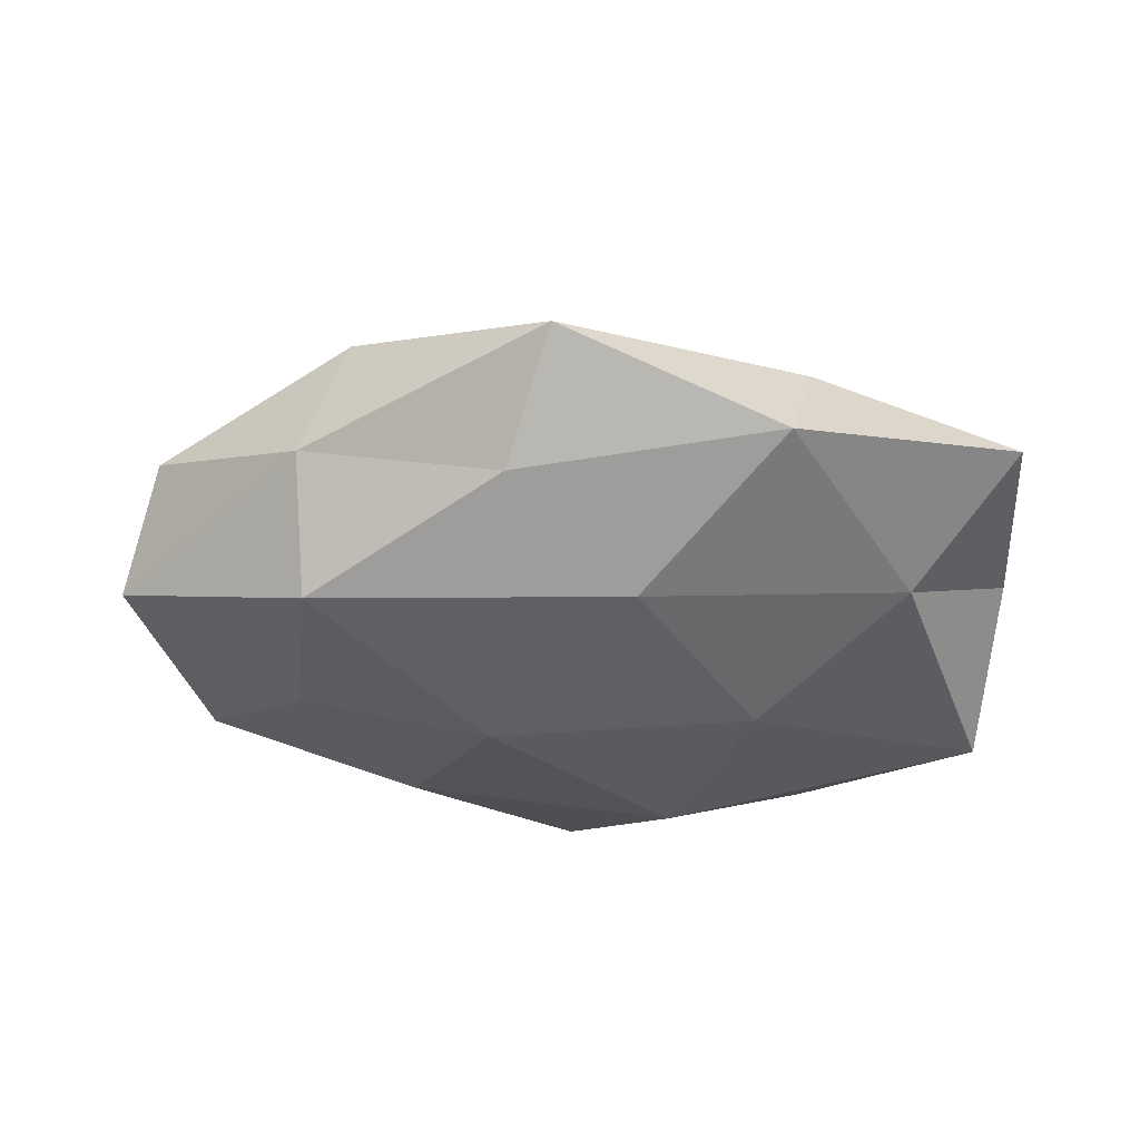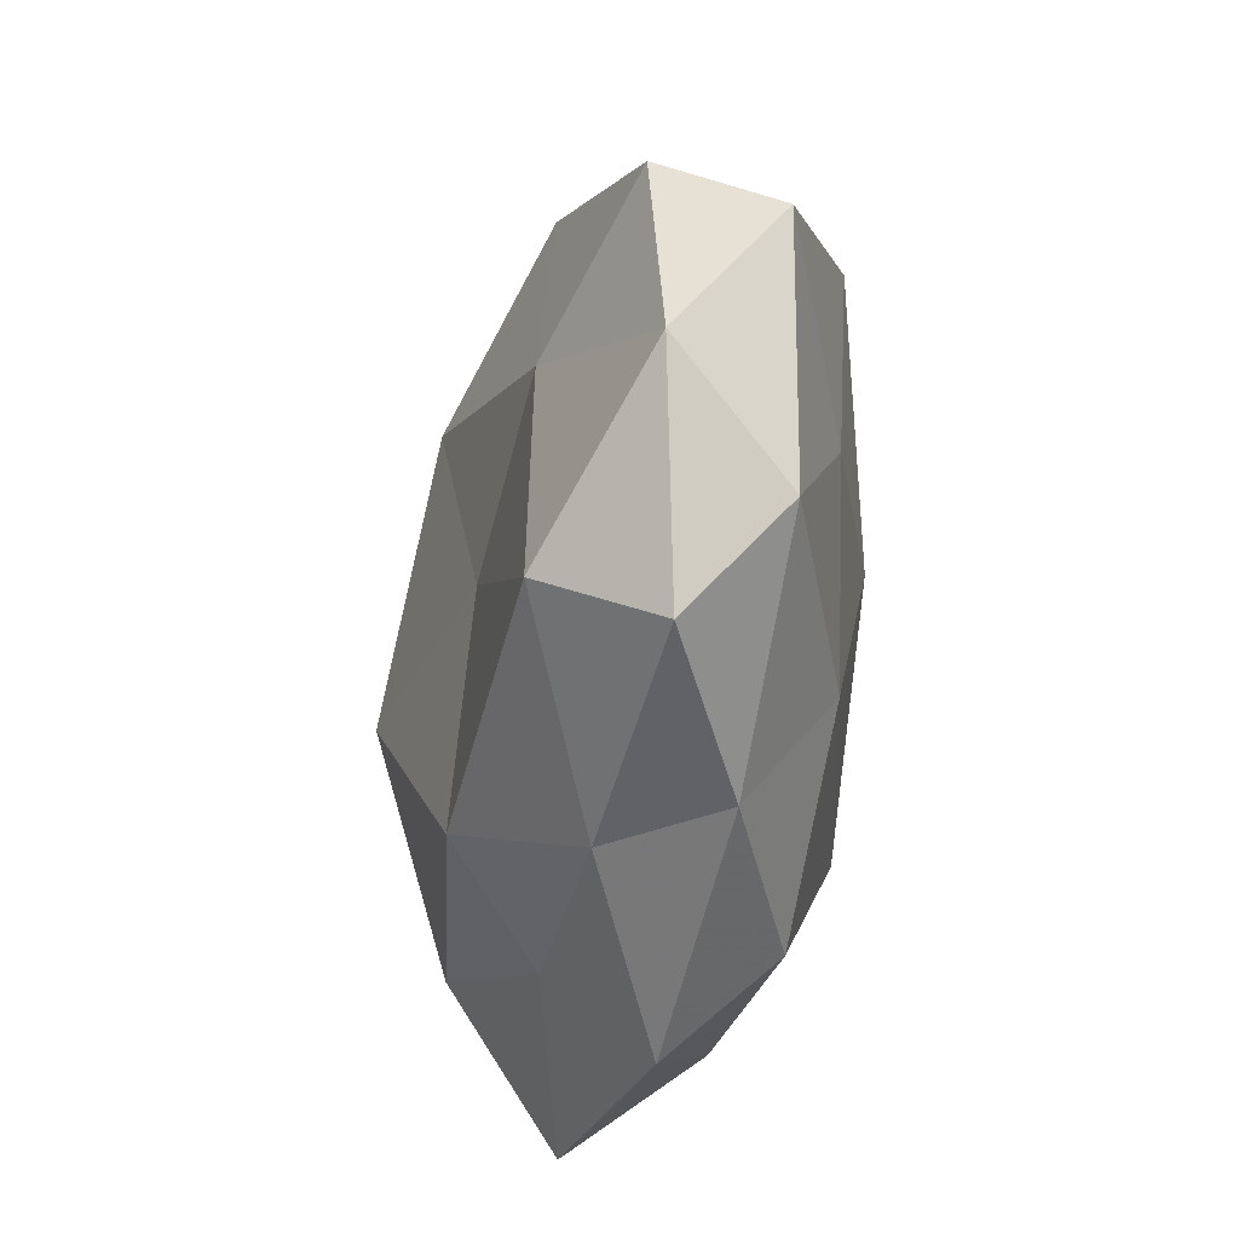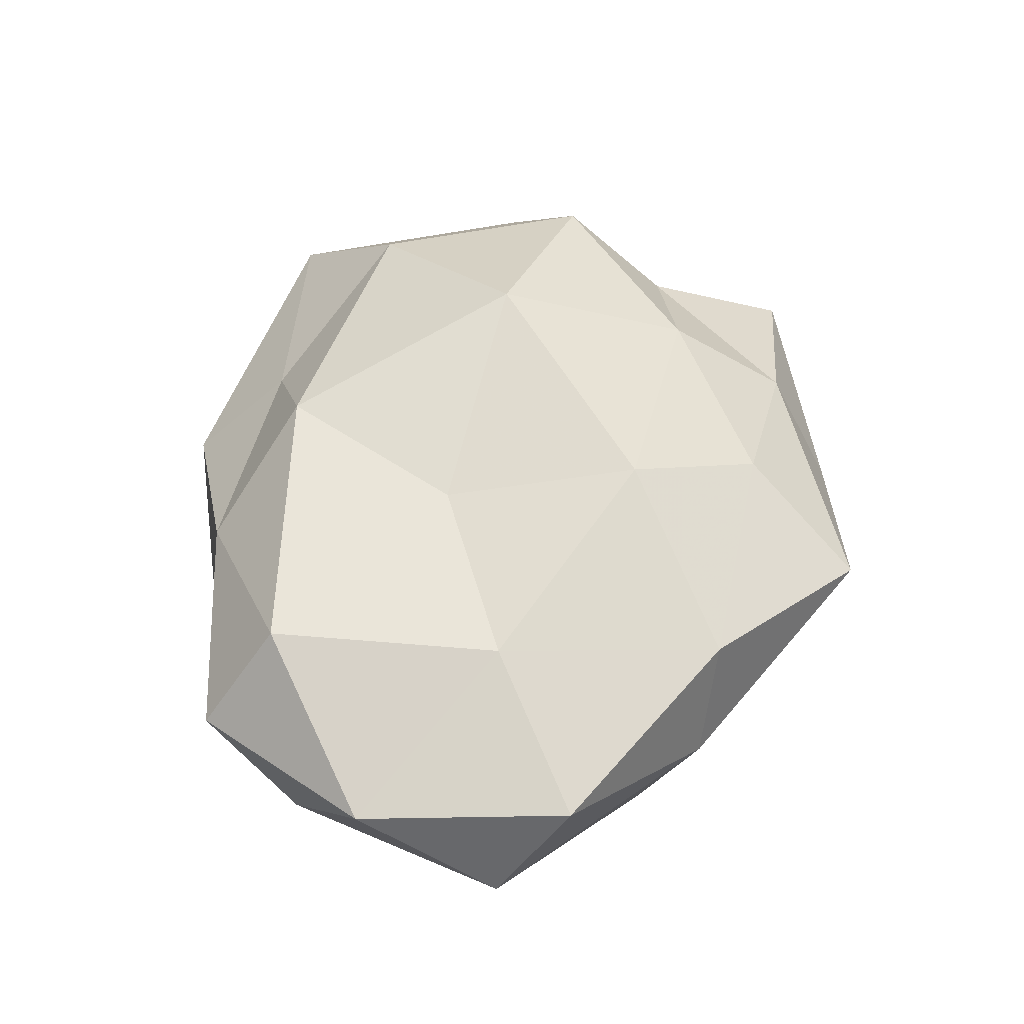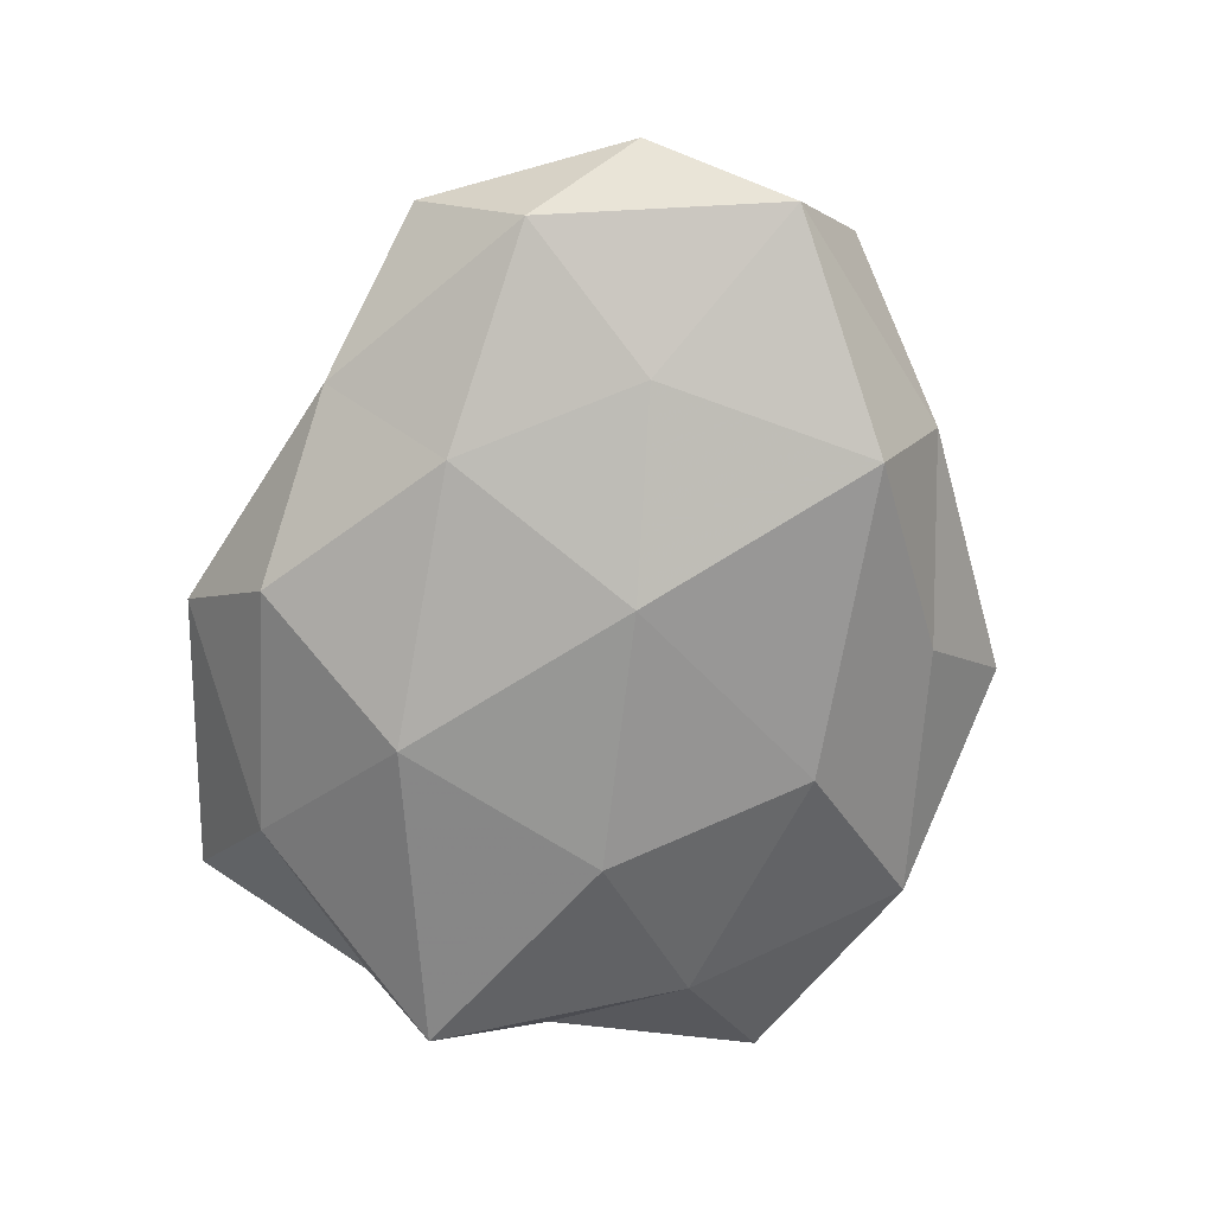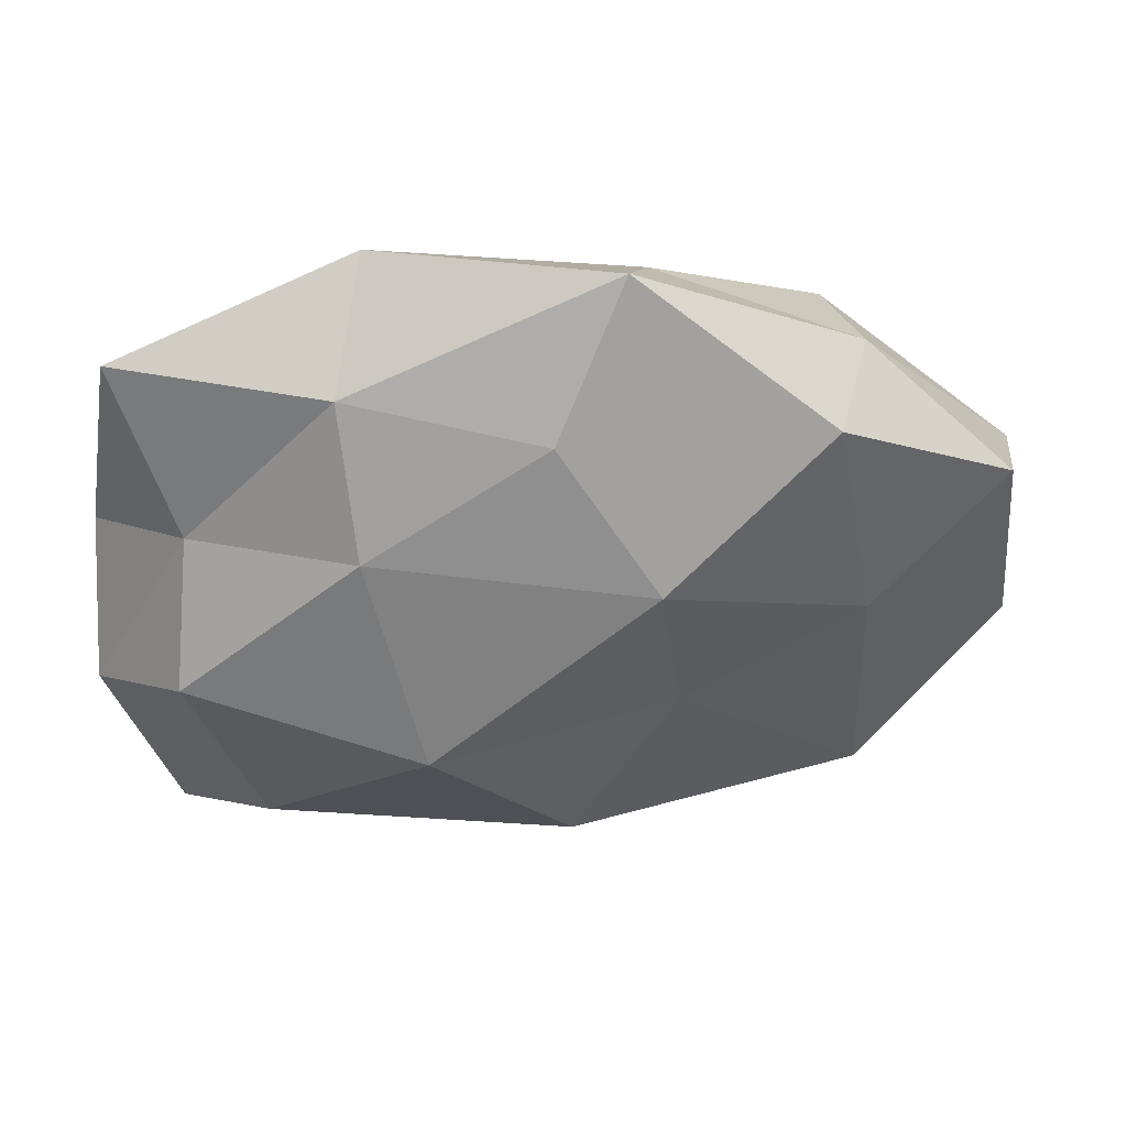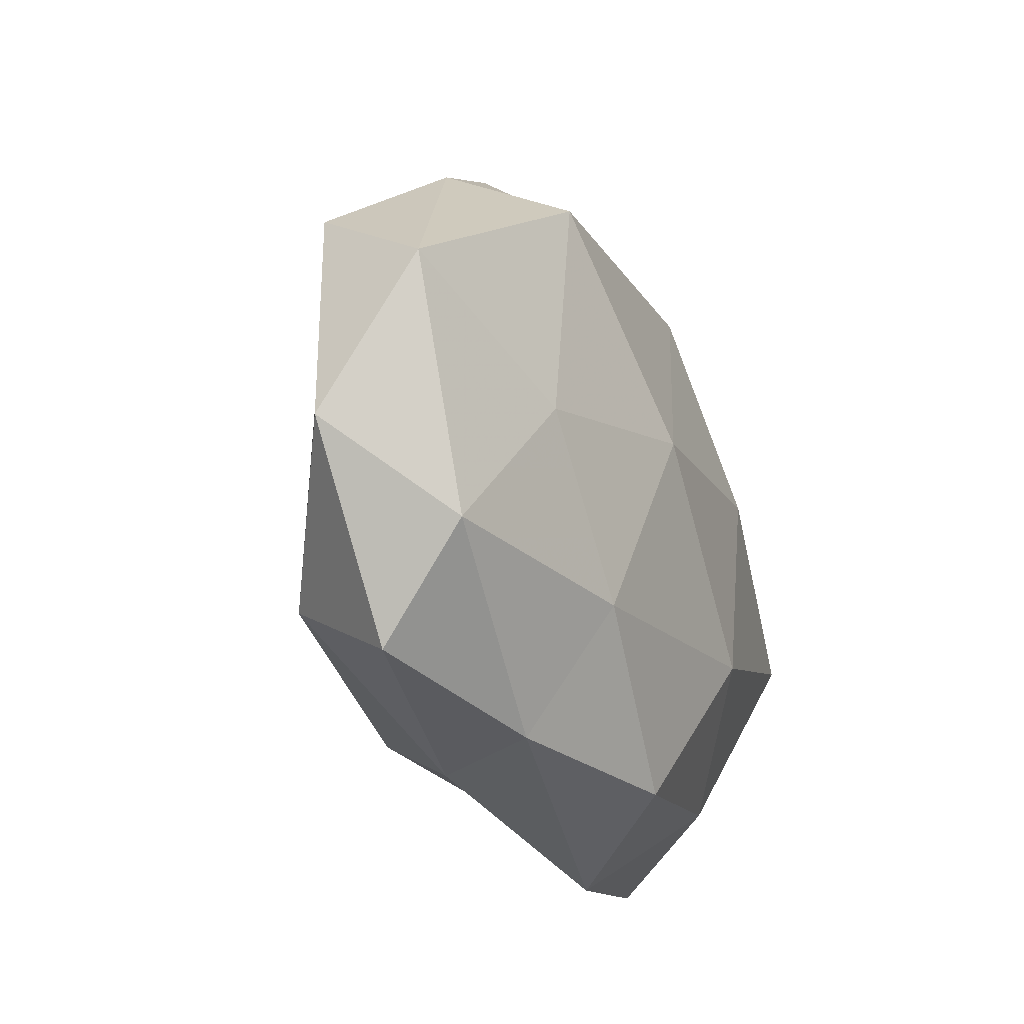
<metadata>
{"format":"obj","ext":"obj","renderer":"f3d","projection":"perspective","resolution":1024,"background":"white","views":[{"elev":-33.2,"azim":174.5,"up":"+Z"},{"elev":-42.2,"azim":83.1,"up":"+Y"},{"elev":49.6,"azim":96.2,"up":"+Z"},{"elev":-68.5,"azim":71.8,"up":"+Z"},{"elev":50.5,"azim":-7.4,"up":"+Y"},{"elev":-27.2,"azim":110.5,"up":"+Y"}]}
</metadata>
<code>
v -0.03493 -0.003039 0.004964
v -0.02096 -0.02041 -0.007735
v -0.03316 -0.008543 -0.003047
v -0.008525 -0.023 0.005877
v -0.01239 0.005317 -0.01496
v 0.009918 -0.02593 0.004321
v -0.03366 0.007481 -0.002252
v -0.001228 0.0188 -0.0123
v -0.02329 0.01624 -0.008941
v 0.0005613 0.02314 0.009356
v -0.0145 0.02531 0.004837
v -0.006174 -0.03122 -0.001894
v -0.02652 0.01275 0.005315
v 0.03226 -0.01525 -0.005799
v 0.02428 0.01502 -0.01161
v 0.02163 0.02103 0.008492
v 0.03689 0.009612 0.003973
v -0.03254 -0.002692 -0.01238
v 0.01503 -0.02577 -0.004378
v 0.03936 0.003562 -0.004963
v -0.02297 -0.01417 0.01162
v 0.02542 -0.01744 0.01028
v -0.01385 0.01524 0.01169
v -0.01016 -0.000969 0.01831
v 0.0144 -0.0155 -0.01143
v -0.01155 0.03085 -0.004494
v -0.02815 0.003751 0.01255
v 0.02458 -0.003117 -0.01035
v -0.007658 -0.01247 -0.01495
v -0.03084 0.025 -0.001092
v -0.03055 -0.02417 0.002265
v 0.006673 0.03298 0.002577
v 0.0249 0.002175 0.009918
v 0.001438 -0.01916 0.0132
v 0.03869 -0.008403 0.003187
v -0.0004434 -0.02577 -0.00988
v 0.00949 0.02526 -0.00582
v 0.02542 0.02013 -0.001353
v 0.009969 -0.004082 0.01236
v 0.007718 0.01243 0.01529
v 0.008858 0.0009639 -0.01514
v 0.0291 -0.02331 0.001577
f 7 3 1
f 5 9 8
f 6 4 12
f 7 1 13
f 18 2 3
f 18 3 7
f 5 18 9
f 18 7 9
f 6 12 19
f 23 10 11
f 23 11 13
f 25 14 19
f 9 26 8
f 13 1 27
f 21 27 1
f 27 23 13
f 24 27 21
f 24 23 27
f 20 14 28
f 28 15 20
f 25 28 14
f 29 2 18
f 5 29 18
f 9 7 30
f 30 7 13
f 13 11 30
f 9 30 26
f 26 30 11
f 31 1 3
f 3 2 31
f 2 12 31
f 31 12 4
f 21 1 31
f 4 21 31
f 32 11 10
f 10 16 32
f 26 11 32
f 33 17 16
f 34 4 6
f 34 21 4
f 34 6 22
f 24 21 34
f 35 14 20
f 17 35 20
f 33 35 17
f 22 35 33
f 2 36 12
f 19 12 36
f 36 25 19
f 29 36 2
f 29 25 36
f 8 37 15
f 8 26 37
f 37 26 32
f 16 17 38
f 15 38 20
f 20 38 17
f 16 38 32
f 15 37 38
f 32 38 37
f 39 22 33
f 39 34 22
f 39 24 34
f 40 16 10
f 40 10 23
f 40 23 24
f 33 16 40
f 39 40 24
f 39 33 40
f 5 8 41
f 8 15 41
f 41 15 28
f 41 28 25
f 5 41 29
f 41 25 29
f 42 6 19
f 19 14 42
f 22 6 42
f 35 42 14
f 22 42 35

</code>
